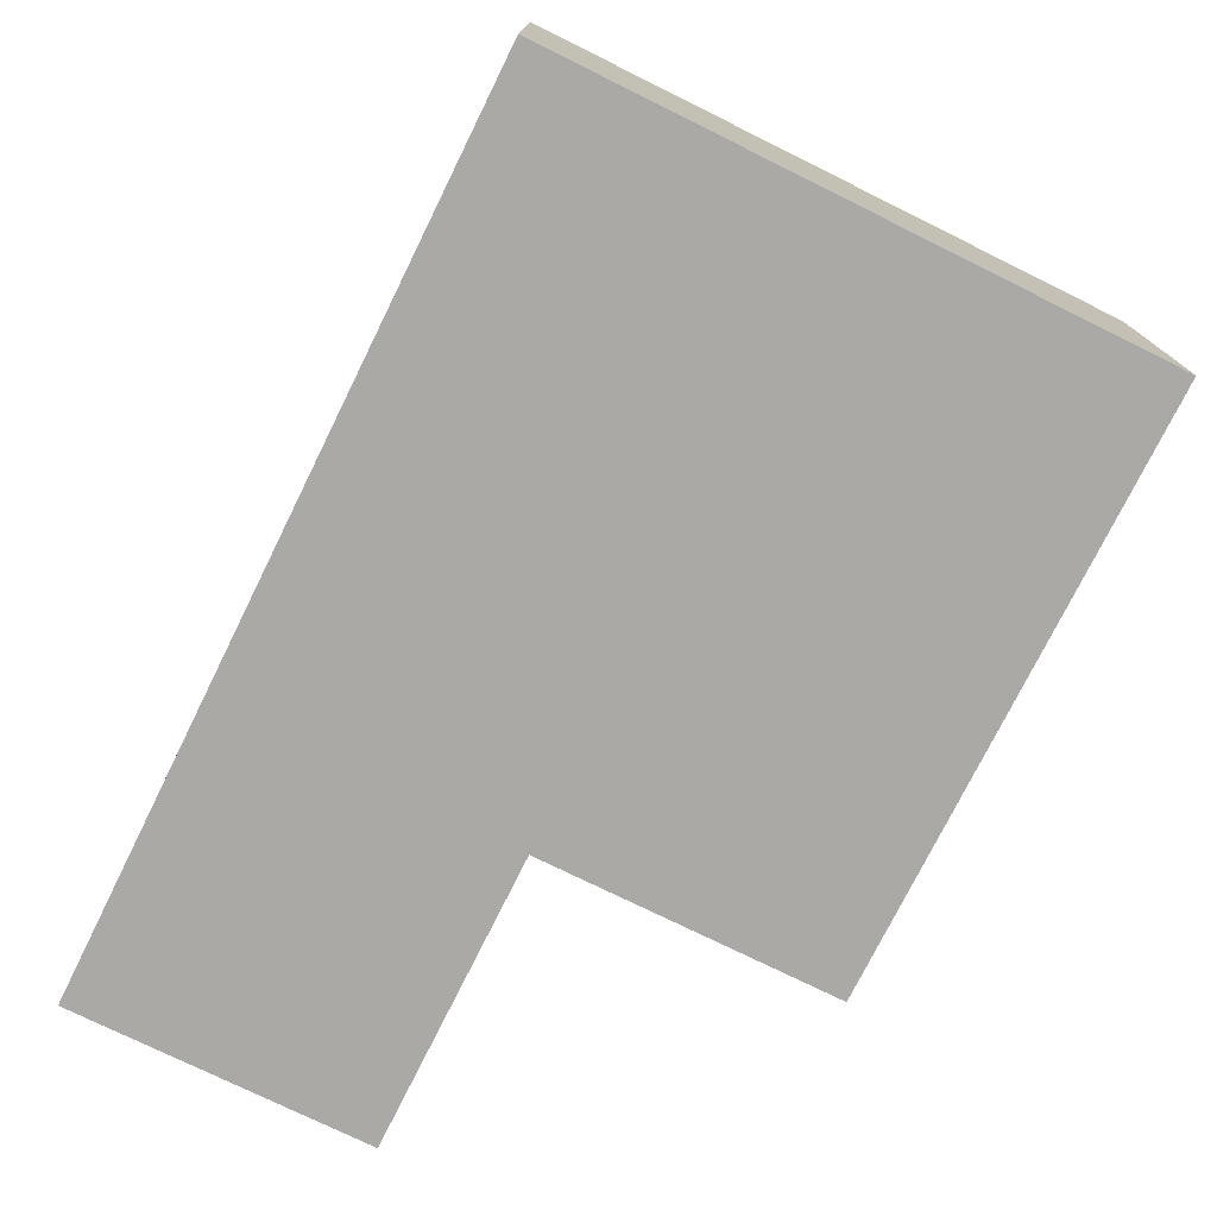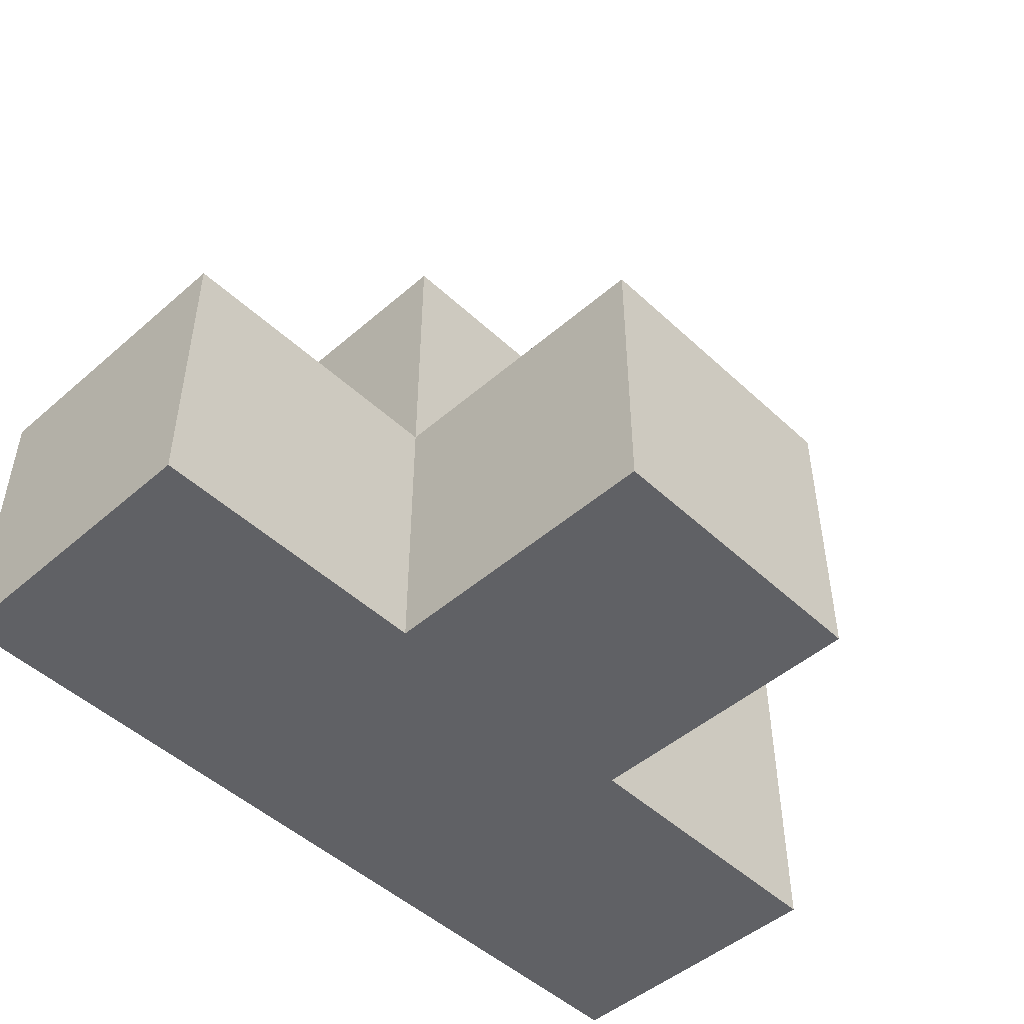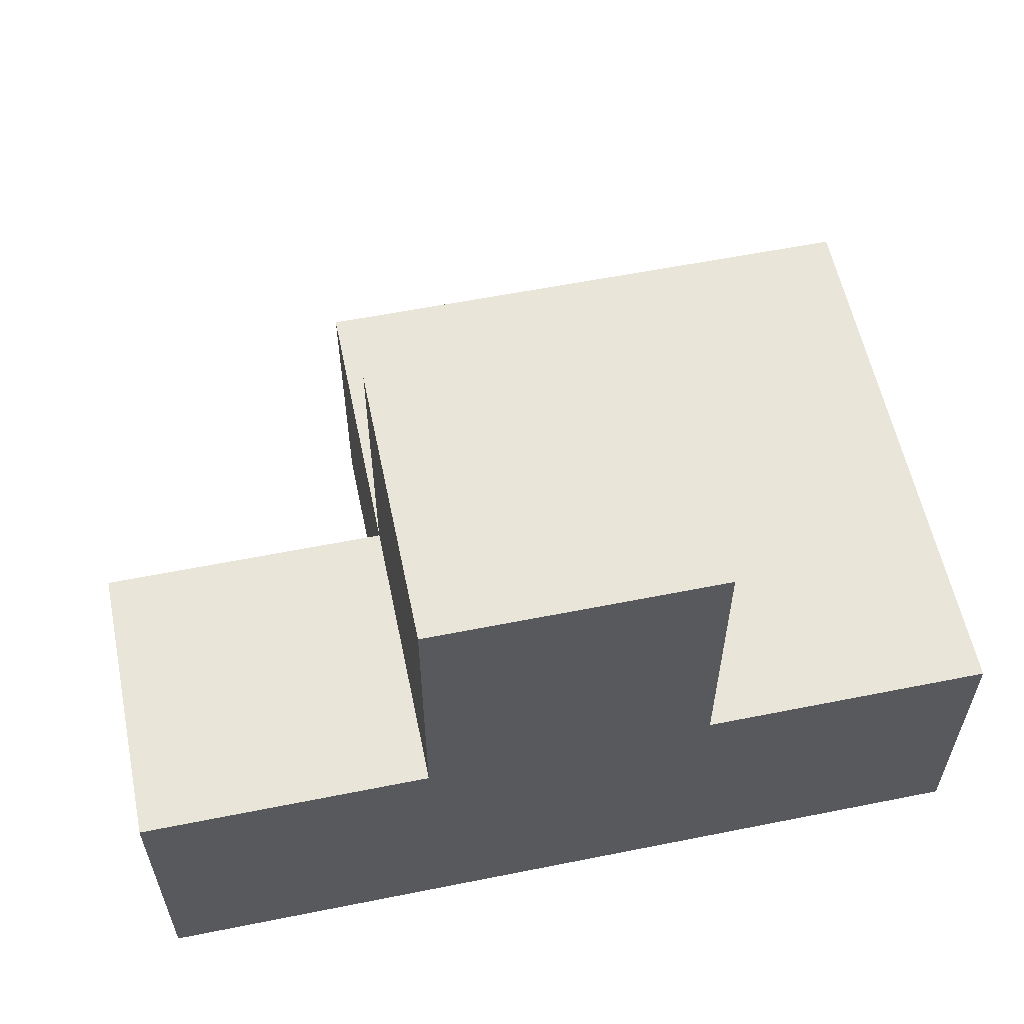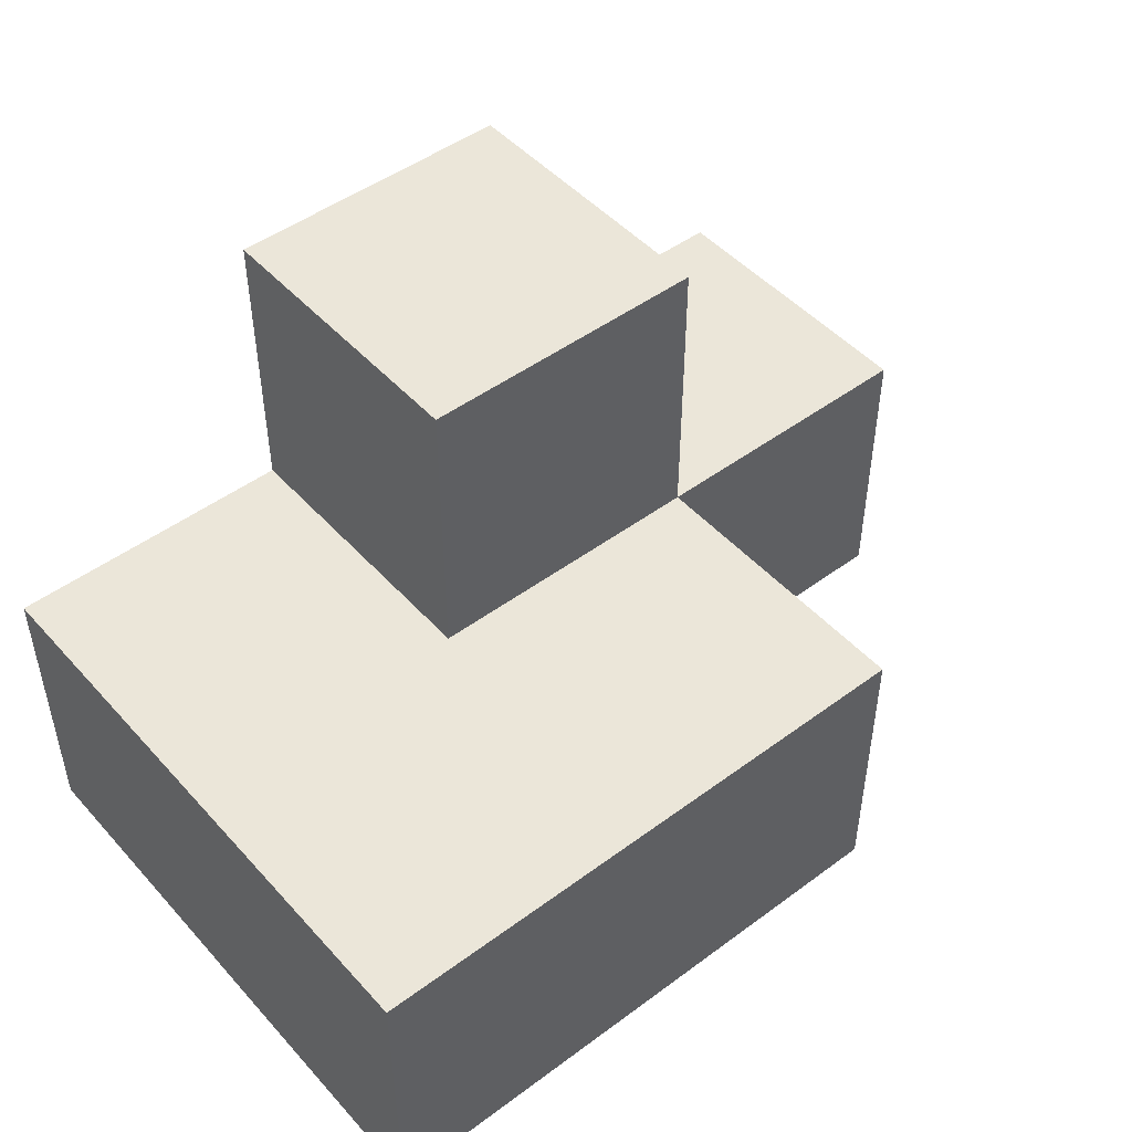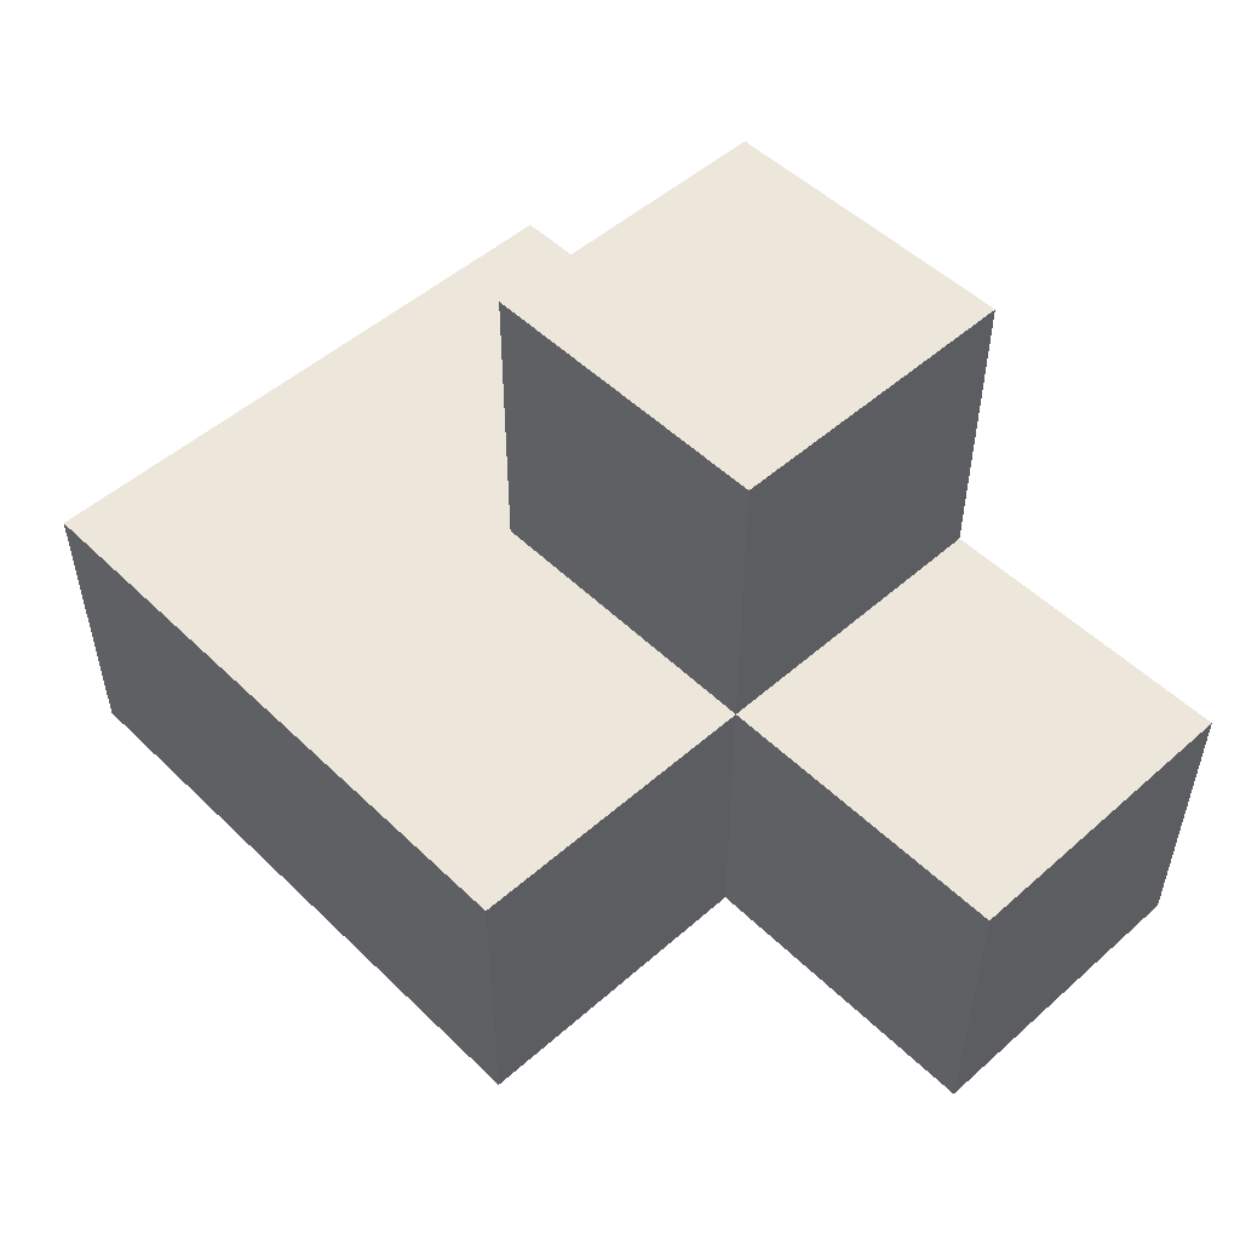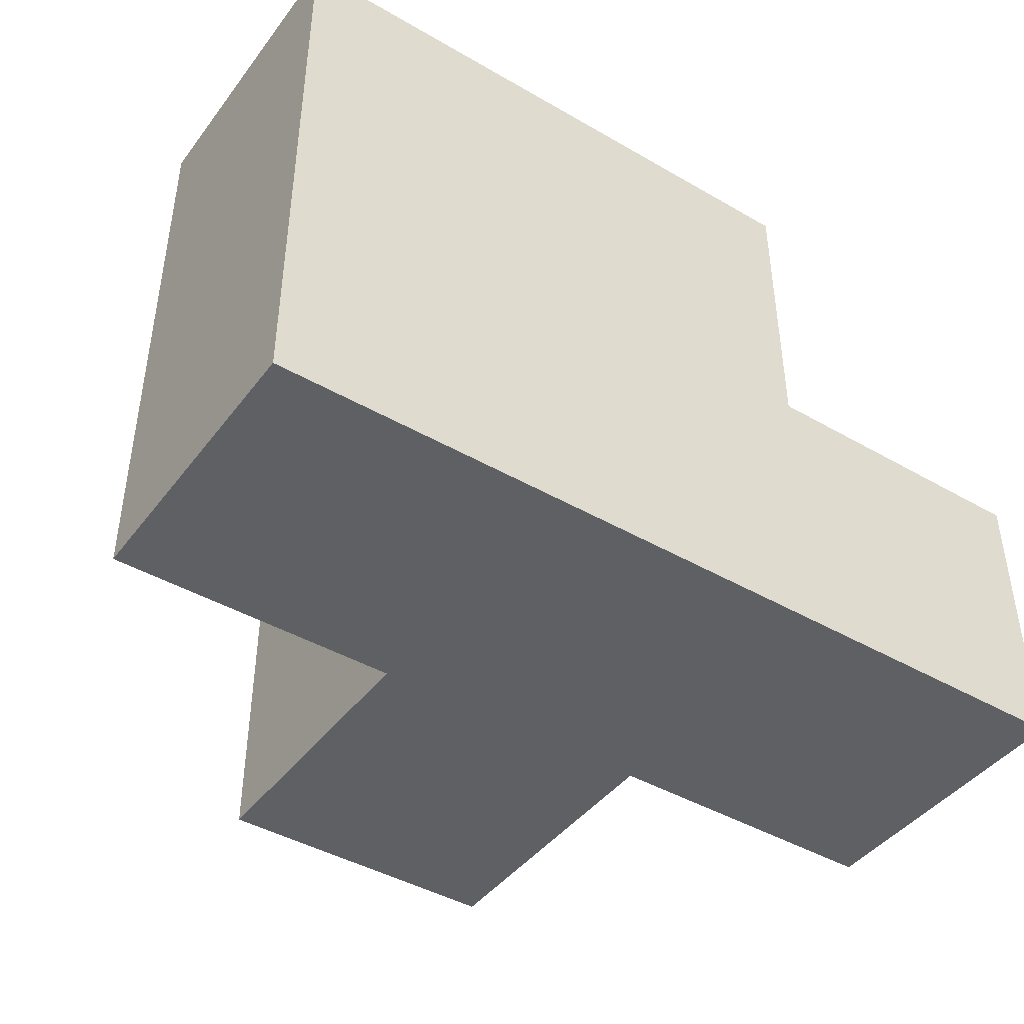
<metadata>
{"format":"obj","ext":"obj","renderer":"f3d","projection":"perspective","resolution":1024,"background":"white","views":[{"elev":-75.3,"azim":63.7,"up":"+Z"},{"elev":-48.4,"azim":-46.0,"up":"+Y"},{"elev":58.1,"azim":-11.7,"up":"+Z"},{"elev":48.0,"azim":140.3,"up":"+Z"},{"elev":51.1,"azim":-133.7,"up":"+Z"},{"elev":-43.4,"azim":145.7,"up":"+Y"}]}
</metadata>
<code>
v 2.006 1.998 2.007
v 2.006 1.008 2.997
v 1.016 1.998 2.007
v 2.996 1.998 3.987
v 2.996 1.008 2.007
v 2.996 2.988 2.007
v 3.986 1.008 2.007
v 3.986 2.988 2.007
v 2.006 2.988 2.997
v 1.016 1.008 2.997
v 2.006 1.998 3.987
v 2.006 1.008 2.007
v 3.986 1.998 2.997
v 2.996 1.008 3.987
v 2.996 1.998 2.997
v 2.006 2.988 2.007
v 1.016 1.008 2.007
v 2.006 1.008 3.987
v 3.986 1.998 2.007
v 2.006 1.998 2.997
v 2.996 1.008 2.997
v 2.996 1.998 2.007
v 1.016 1.998 2.997
v 2.996 2.988 2.997
v 3.986 1.008 2.997
v 3.986 2.988 2.997
f 5 12 22
f 1 22 12
f 12 5 2
f 21 2 5
f 12 17 1
f 3 1 17
f 10 2 23
f 20 23 2
f 17 12 10
f 2 10 12
f 1 3 20
f 23 20 3
f 3 17 23
f 10 23 17
f 22 1 6
f 16 6 1
f 20 15 9
f 24 9 15
f 6 16 24
f 9 24 16
f 16 1 9
f 20 9 1
f 18 14 11
f 4 11 14
f 2 21 18
f 14 18 21
f 15 20 4
f 11 4 20
f 20 2 11
f 18 11 2
f 21 15 14
f 4 14 15
f 19 22 8
f 6 8 22
f 15 13 24
f 26 24 13
f 8 6 26
f 24 26 6
f 19 8 13
f 26 13 8
f 7 5 19
f 22 19 5
f 21 25 15
f 13 15 25
f 5 7 21
f 25 21 7
f 7 19 25
f 13 25 19

</code>
